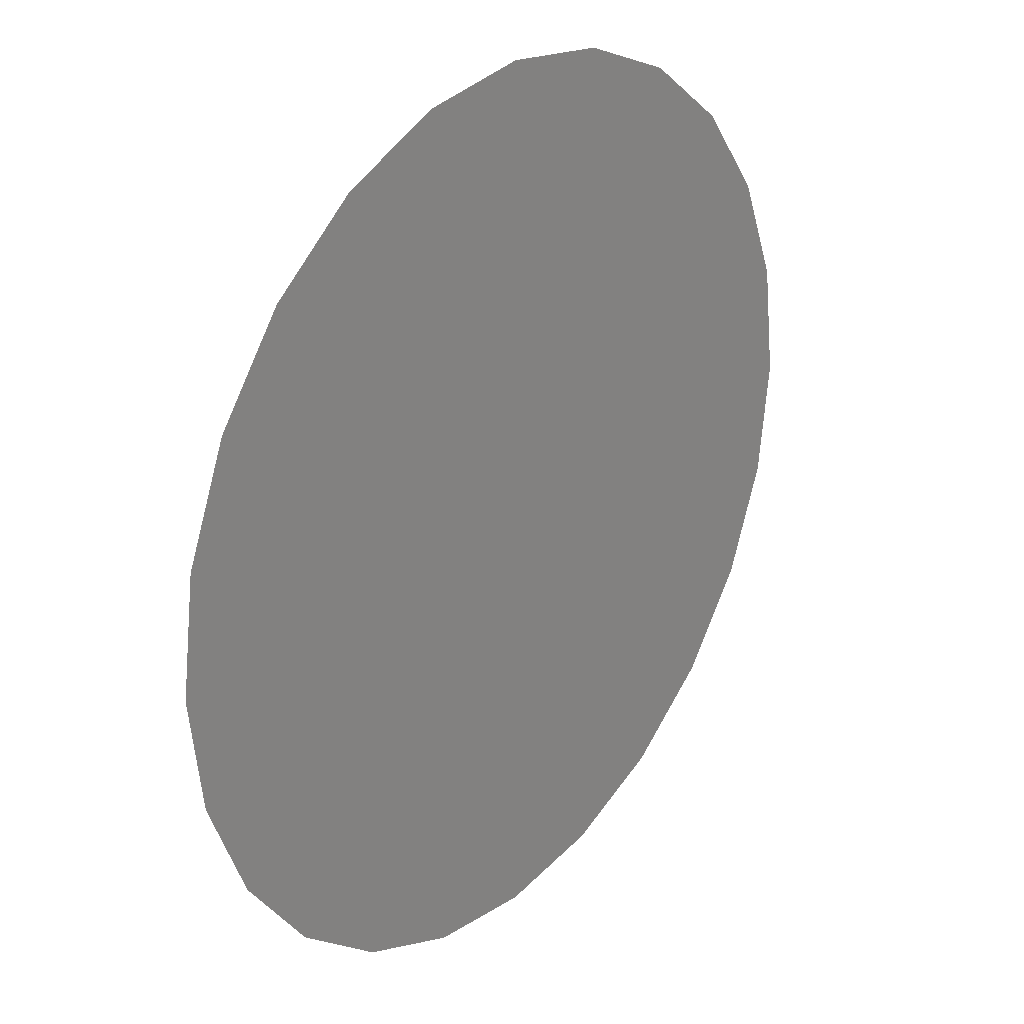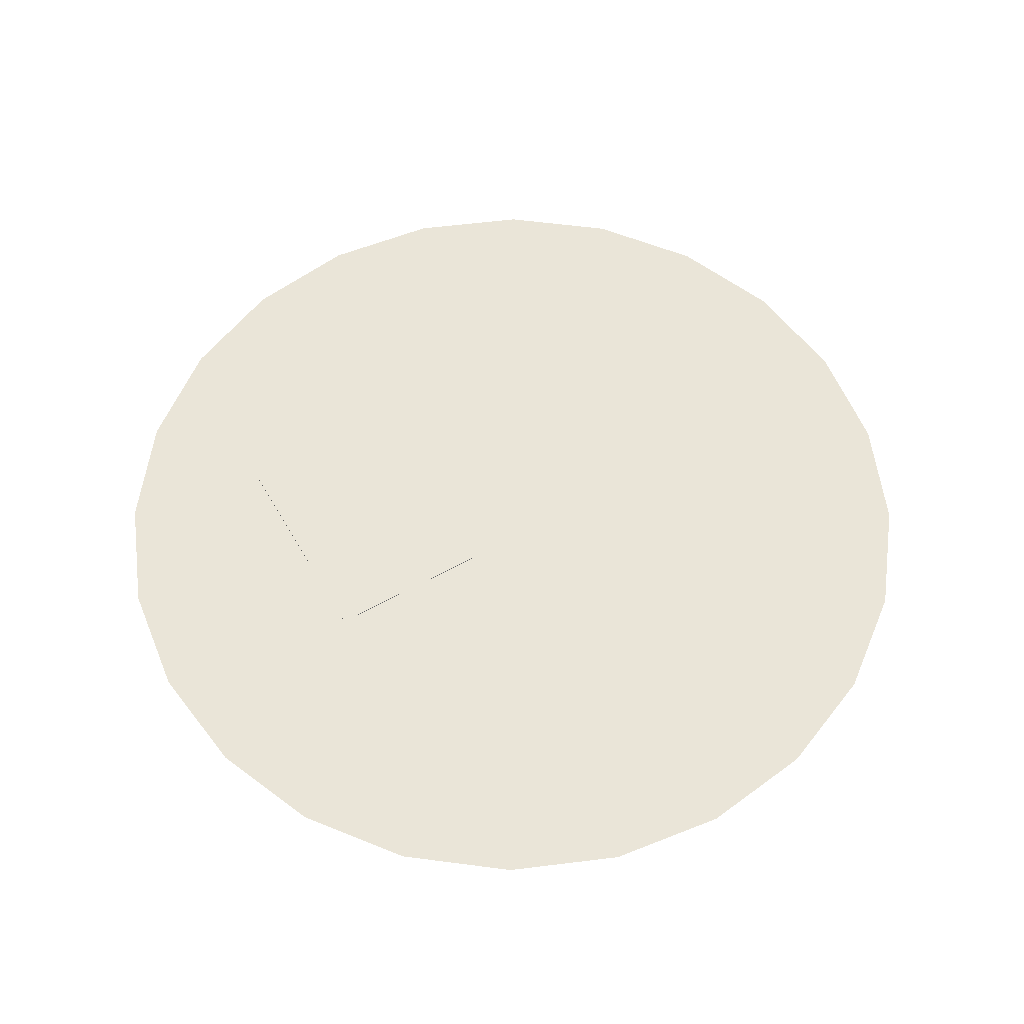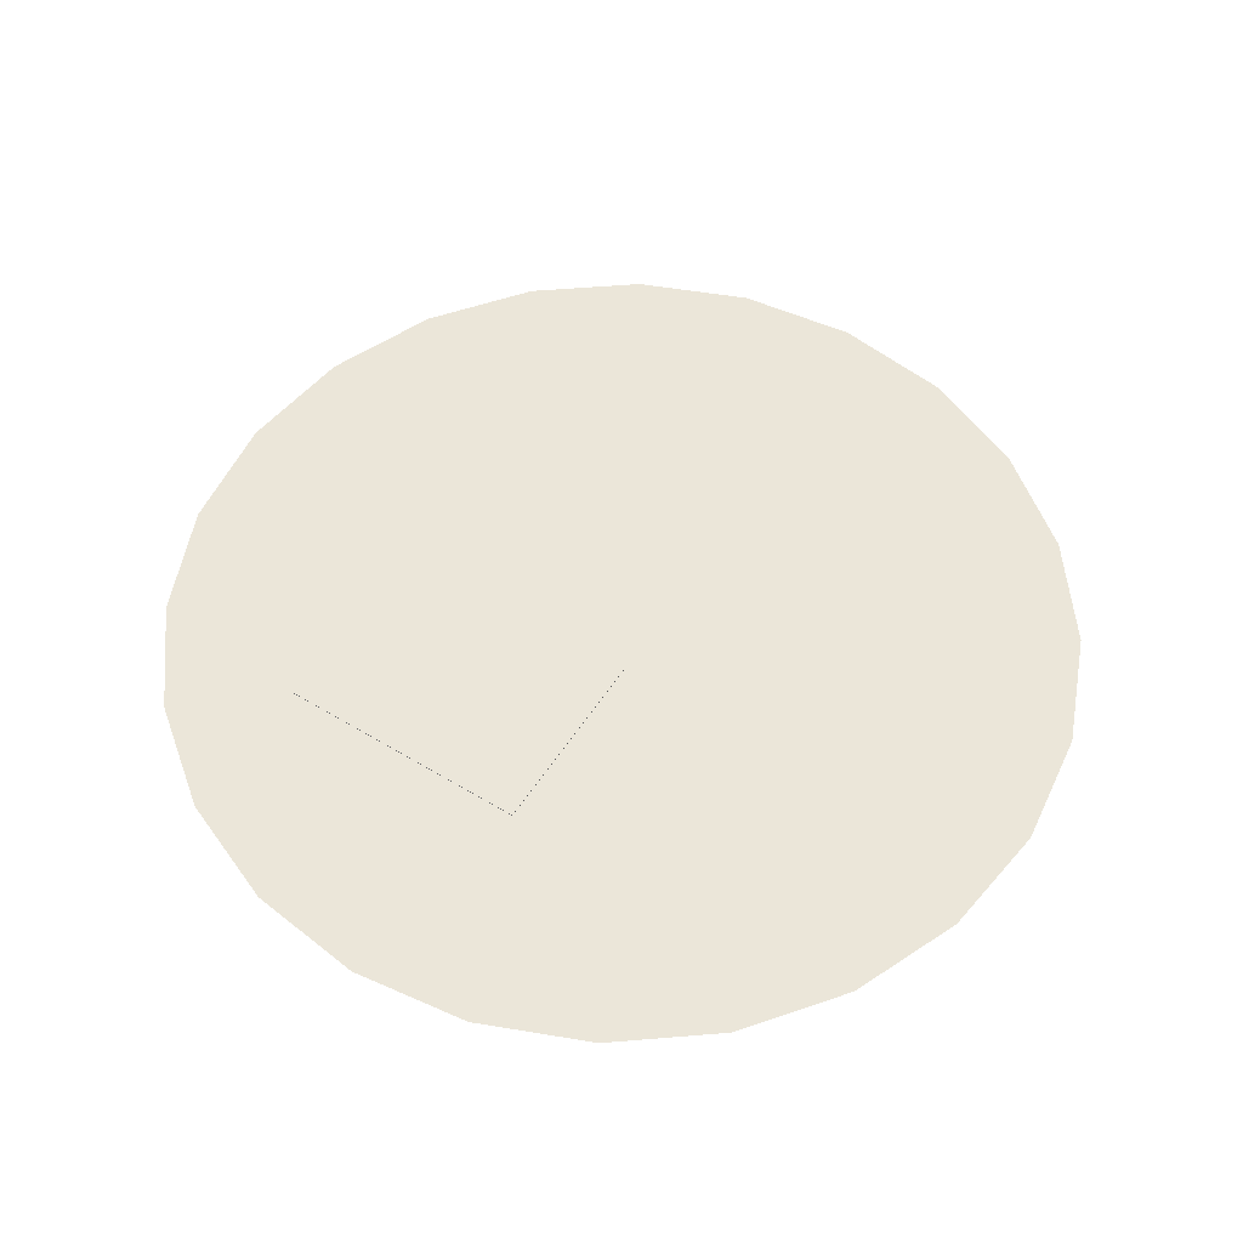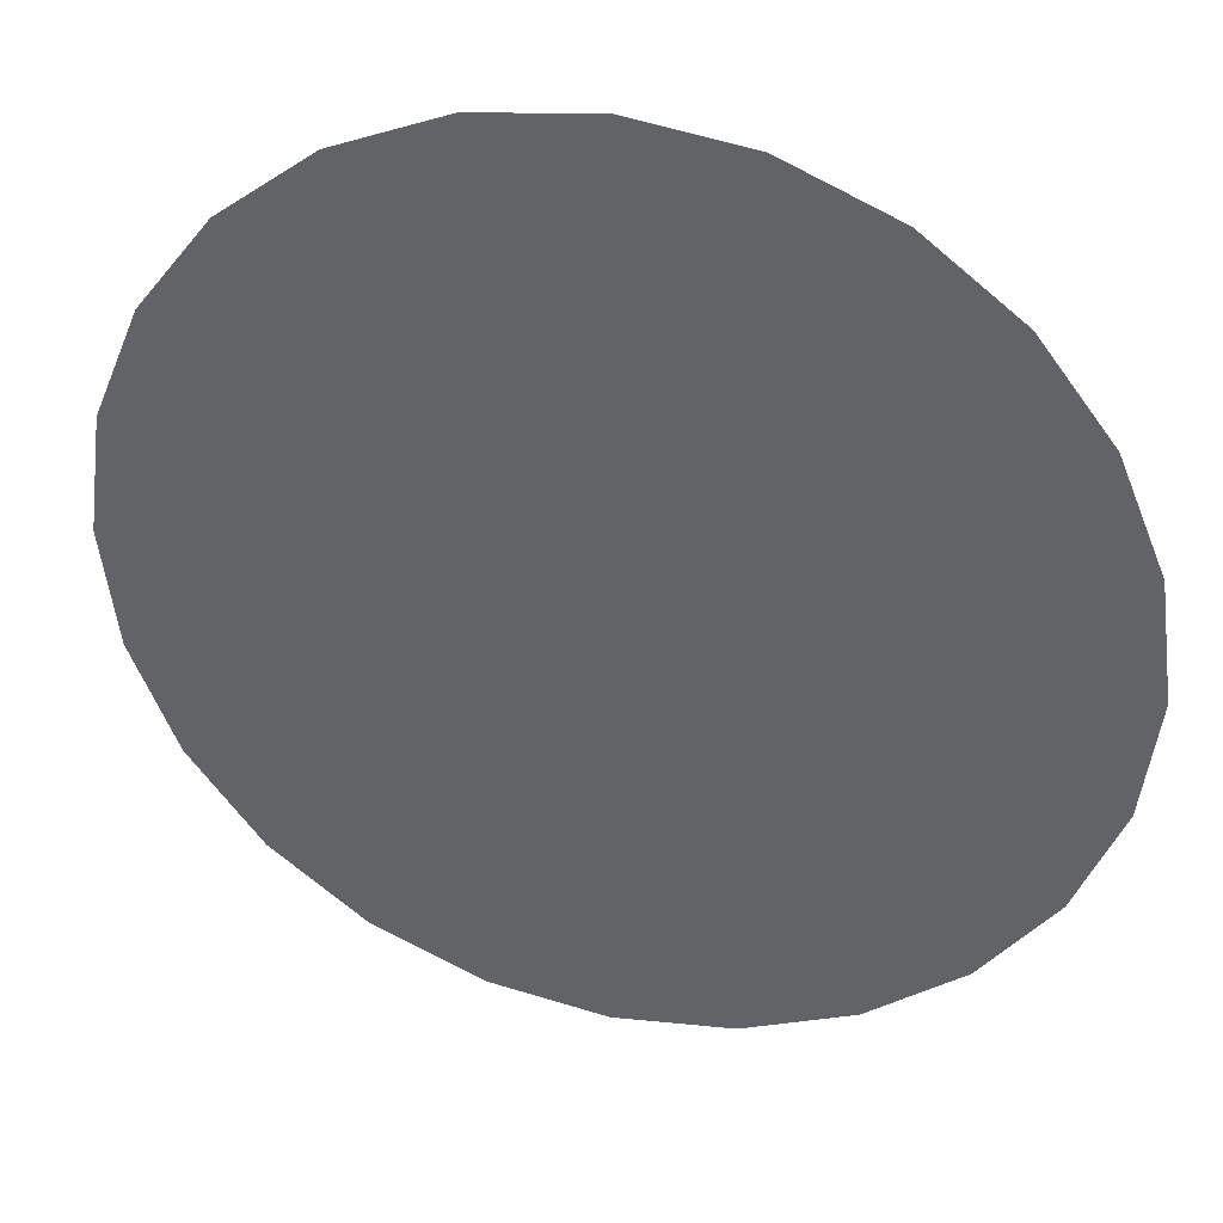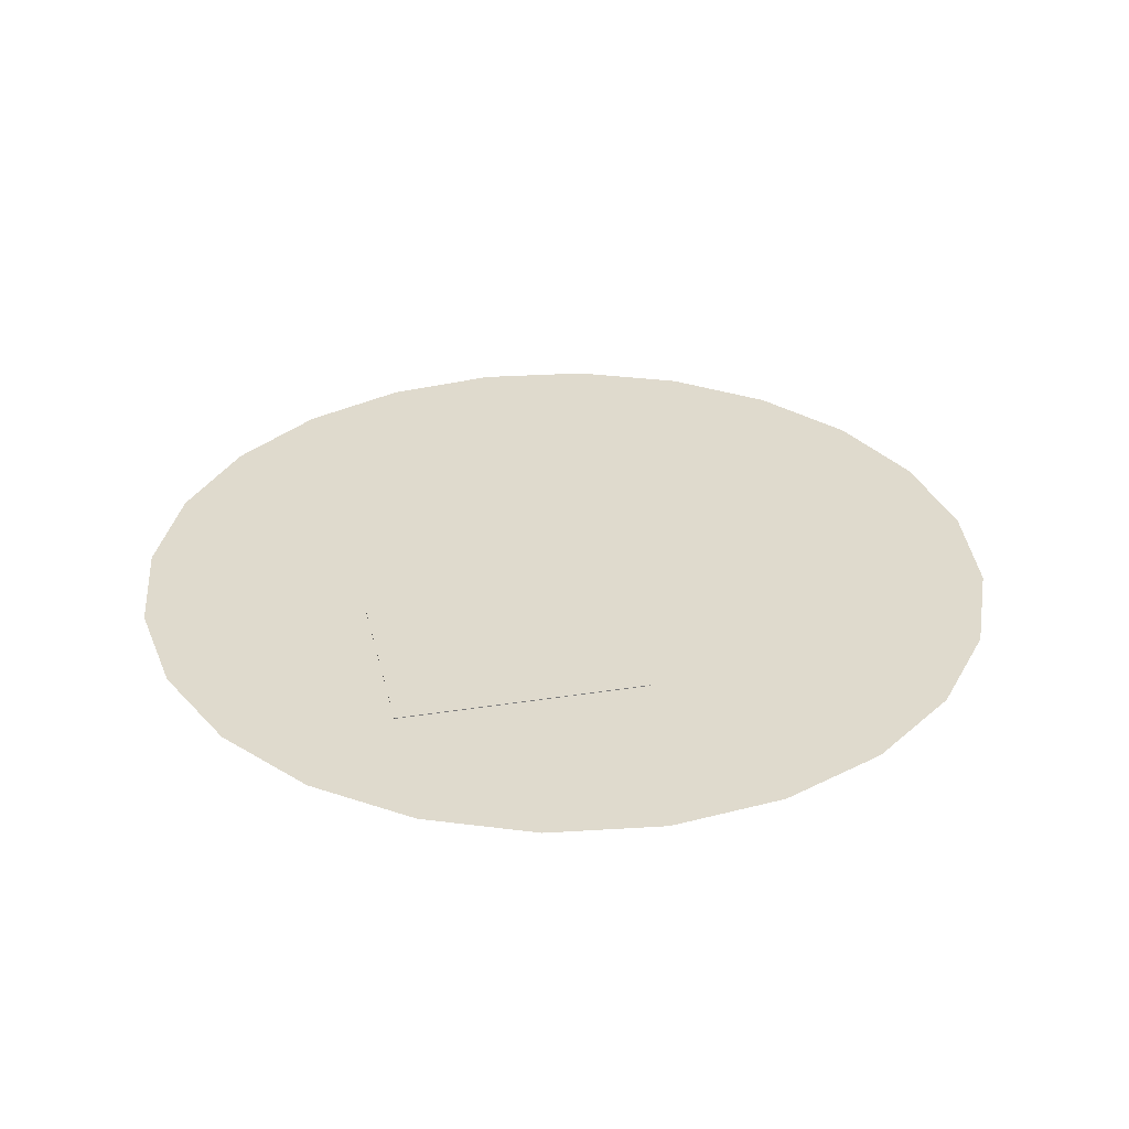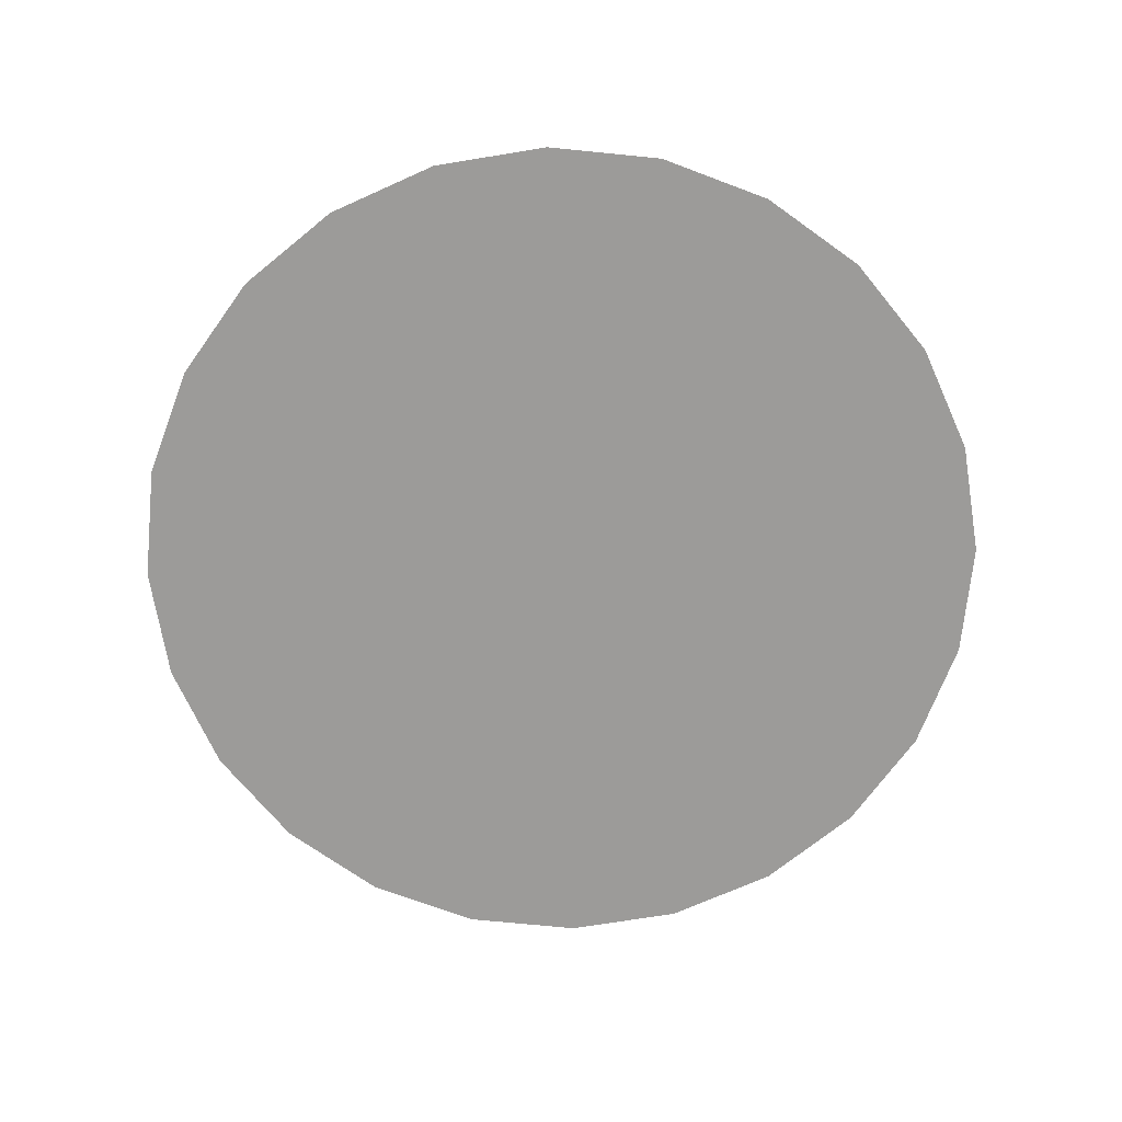
<metadata>
{"format":"obj","ext":"obj","renderer":"f3d","projection":"perspective","resolution":1024,"background":"white","views":[{"elev":26.7,"azim":-51.8,"up":"+Z"},{"elev":58.7,"azim":150.2,"up":"+Y"},{"elev":55.1,"azim":122.5,"up":"+Y"},{"elev":36.5,"azim":15.2,"up":"+Z"},{"elev":32.6,"azim":77.6,"up":"+Y"},{"elev":-69.9,"azim":-178.2,"up":"+Y"}]}
</metadata>
<code>
g default
v -3.229 0.1485 2.31
v 5.432 0.1485 2.31
v 1.102 0.1485 -5.19
v 1.102 0.1485 4.81
v 5.432 0.1485 -2.69
v -3.229 0.1485 -2.69
v 1.102 0.1485 -0.1905
v -3.898 0.1485 -0.1905
v -1.398 0.1485 4.14
v 1.102 0.1485 2.31
v -1.063 0.1485 -1.44
v -1.063 0.1485 1.06
v 3.602 0.1485 4.14
v 6.102 0.1485 -0.1905
v 3.267 0.1485 -1.44
v 3.267 0.1485 1.06
v 3.602 0.1485 -4.521
v -1.398 0.1485 -4.521
v 1.102 0.1485 -2.69
v -2.146 0.1485 -2.065
v -3.728 0.1485 -1.485
v -2.481 0.1485 0.4345
v -1.063 0.1485 -0.1905
v -2.313 0.1485 -0.8155
v -3.728 0.1485 1.104
v -2.434 0.1485 3.345
v -1.231 0.1485 2.6
v -2.397 0.1485 1.83
v -0.1925 0.1485 4.639
v 1.102 0.1485 3.56
v 0.01909 0.1485 1.685
v -0.06465 0.1485 3.08
v 1.102 0.1485 1.06
v 0.01909 0.1485 -0.8155
v 0.01909 0.1485 0.4345
v 2.396 0.1485 4.639
v 3.434 0.1485 2.6
v 2.184 0.1485 1.685
v 2.268 0.1485 3.08
v 4.637 0.1485 3.345
v 5.931 0.1485 1.104
v 4.684 0.1485 0.4345
v 4.6 0.1485 1.83
v 5.931 0.1485 -1.485
v 4.349 0.1485 -2.065
v 3.267 0.1485 -0.1905
v 4.517 0.1485 -0.8155
v 2.184 0.1485 -0.8155
v 2.184 0.1485 0.4345
v 4.637 0.1485 -3.726
v 2.352 0.1485 -3.606
v 2.184 0.1485 -2.065
v 3.35 0.1485 -2.836
v 2.396 0.1485 -5.02
v -0.1925 0.1485 -5.02
v -0.1484 0.1485 -3.606
v 1.102 0.1485 -4.231
v -2.434 0.1485 -3.726
v 0.01909 0.1485 -2.065
v -1.147 0.1485 -2.836
v 1.102 0.1485 -1.44
g pDisc2
f 23 11 20 24
f 20 6 21 24
f 21 8 22 24
f 22 12 23 24
f 22 8 25 28
f 25 1 26 28
f 26 9 27 28
f 27 12 22 28
f 27 9 29 32
f 29 4 30 32
f 30 10 31 32
f 31 12 27 32
f 31 10 33 35
f 33 7 34 35
f 34 11 23 35
f 23 12 31 35
f 38 10 30 39
f 30 4 36 39
f 36 13 37 39
f 37 16 38 39
f 37 13 40 43
f 40 2 41 43
f 41 14 42 43
f 42 16 37 43
f 42 14 44 47
f 44 5 45 47
f 45 15 46 47
f 46 16 42 47
f 46 15 48 49
f 48 7 33 49
f 33 10 38 49
f 38 16 46 49
f 52 15 45 53
f 45 5 50 53
f 50 17 51 53
f 51 19 52 53
f 51 17 54 57
f 54 3 55 57
f 55 18 56 57
f 56 19 51 57
f 56 18 58 60
f 58 6 20 60
f 20 11 59 60
f 59 19 56 60
f 59 11 34 61
f 34 7 48 61
f 48 15 52 61
f 52 19 59 61
g default
v 1.468 0.1914 3.189
v 4.468 0.1914 3.189
v 1.468 0.2014 3.189
v 4.468 0.2014 3.189
v 1.468 0.2014 -0.811
v 4.468 0.2014 -0.811
v 1.468 0.1914 -0.811
v 4.468 0.1914 -0.811
g pCube1
f 62 63 65 64
f 64 65 67 66
f 66 67 69 68
f 68 69 63 62
f 63 69 67 65
f 68 62 64 66
g default
v -5.363 0.07135 3.218
v 6.762 0.07135 3.218
v 0.6994 0.07135 -7.282
v 0.6994 0.07135 6.718
v 6.762 0.07135 -3.782
v -5.363 0.07135 -3.782
v 0.6994 0.07135 -0.2824
v -6.301 0.07135 -0.2824
v -2.801 0.07135 5.78
v 0.6994 0.07135 3.218
v -2.332 0.07135 -2.032
v -2.332 0.07135 1.468
v 4.199 0.07135 5.78
v 7.699 0.07135 -0.2824
v 3.731 0.07135 -2.032
v 3.731 0.07135 1.468
v 4.199 0.07135 -6.345
v -2.801 0.07135 -6.345
v 0.6994 0.07135 -3.782
v -3.847 0.07135 -2.907
v -6.062 0.07135 -2.094
v -4.316 0.07135 0.5926
v -2.332 0.07135 -0.2824
v -4.082 0.07135 -1.157
v -6.062 0.07135 1.529
v -4.25 0.07135 4.667
v -2.566 0.07135 3.624
v -4.199 0.07135 2.546
v -1.112 0.07135 6.479
v 0.6994 0.07135 4.968
v -0.8161 0.07135 2.343
v -0.9333 0.07135 4.296
v 0.6994 0.07135 1.468
v -0.8161 0.07135 -1.157
v -0.8161 0.07135 0.5926
v 2.511 0.07135 6.479
v 3.965 0.07135 3.624
v 2.215 0.07135 2.343
v 2.332 0.07135 4.296
v 5.649 0.07135 4.667
v 7.461 0.07135 1.529
v 5.715 0.07135 0.5926
v 5.598 0.07135 2.546
v 7.461 0.07135 -2.094
v 5.246 0.07135 -2.907
v 3.731 0.07135 -0.2824
v 5.481 0.07135 -1.157
v 2.215 0.07135 -1.157
v 2.215 0.07135 0.5926
v 5.649 0.07135 -5.232
v 2.449 0.07135 -5.064
v 2.215 0.07135 -2.907
v 3.848 0.07135 -3.985
v 2.511 0.07135 -7.044
v -1.112 0.07135 -7.044
v -1.051 0.07135 -5.064
v 0.6994 0.07135 -5.939
v -4.25 0.07135 -5.232
v -0.8161 0.07135 -2.907
v -2.449 0.07135 -3.985
v 0.6994 0.07135 -2.032
g pDisc3
f 92 80 89 93
f 89 75 90 93
f 90 77 91 93
f 91 81 92 93
f 91 77 94 97
f 94 70 95 97
f 95 78 96 97
f 96 81 91 97
f 96 78 98 101
f 98 73 99 101
f 99 79 100 101
f 100 81 96 101
f 100 79 102 104
f 102 76 103 104
f 103 80 92 104
f 92 81 100 104
f 107 79 99 108
f 99 73 105 108
f 105 82 106 108
f 106 85 107 108
f 106 82 109 112
f 109 71 110 112
f 110 83 111 112
f 111 85 106 112
f 111 83 113 116
f 113 74 114 116
f 114 84 115 116
f 115 85 111 116
f 115 84 117 118
f 117 76 102 118
f 102 79 107 118
f 107 85 115 118
f 121 84 114 122
f 114 74 119 122
f 119 86 120 122
f 120 88 121 122
f 120 86 123 126
f 123 72 124 126
f 124 87 125 126
f 125 88 120 126
f 125 87 127 129
f 127 75 89 129
f 89 80 128 129
f 128 88 125 129
f 128 80 103 130
f 103 76 117 130
f 117 84 121 130
f 121 88 128 130

</code>
